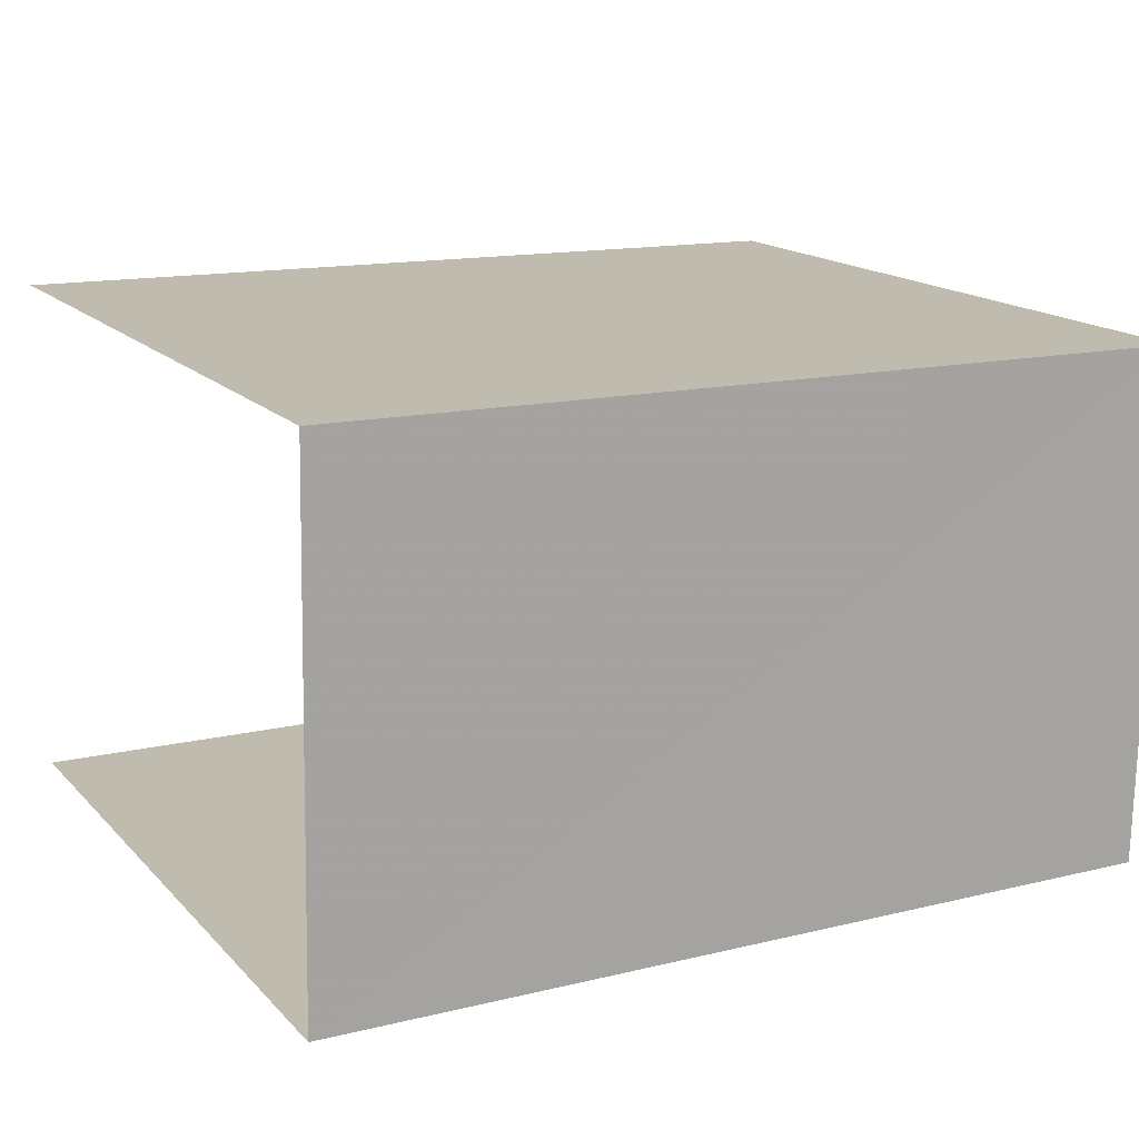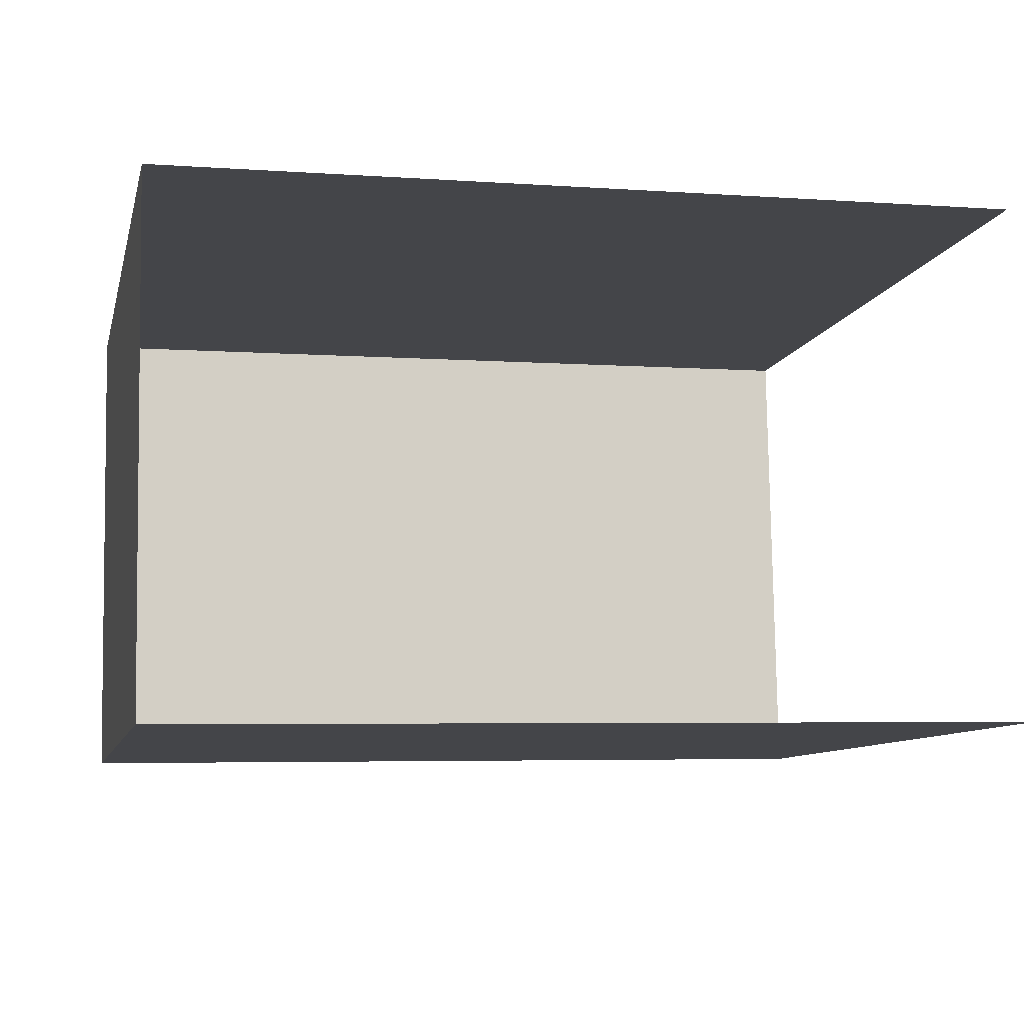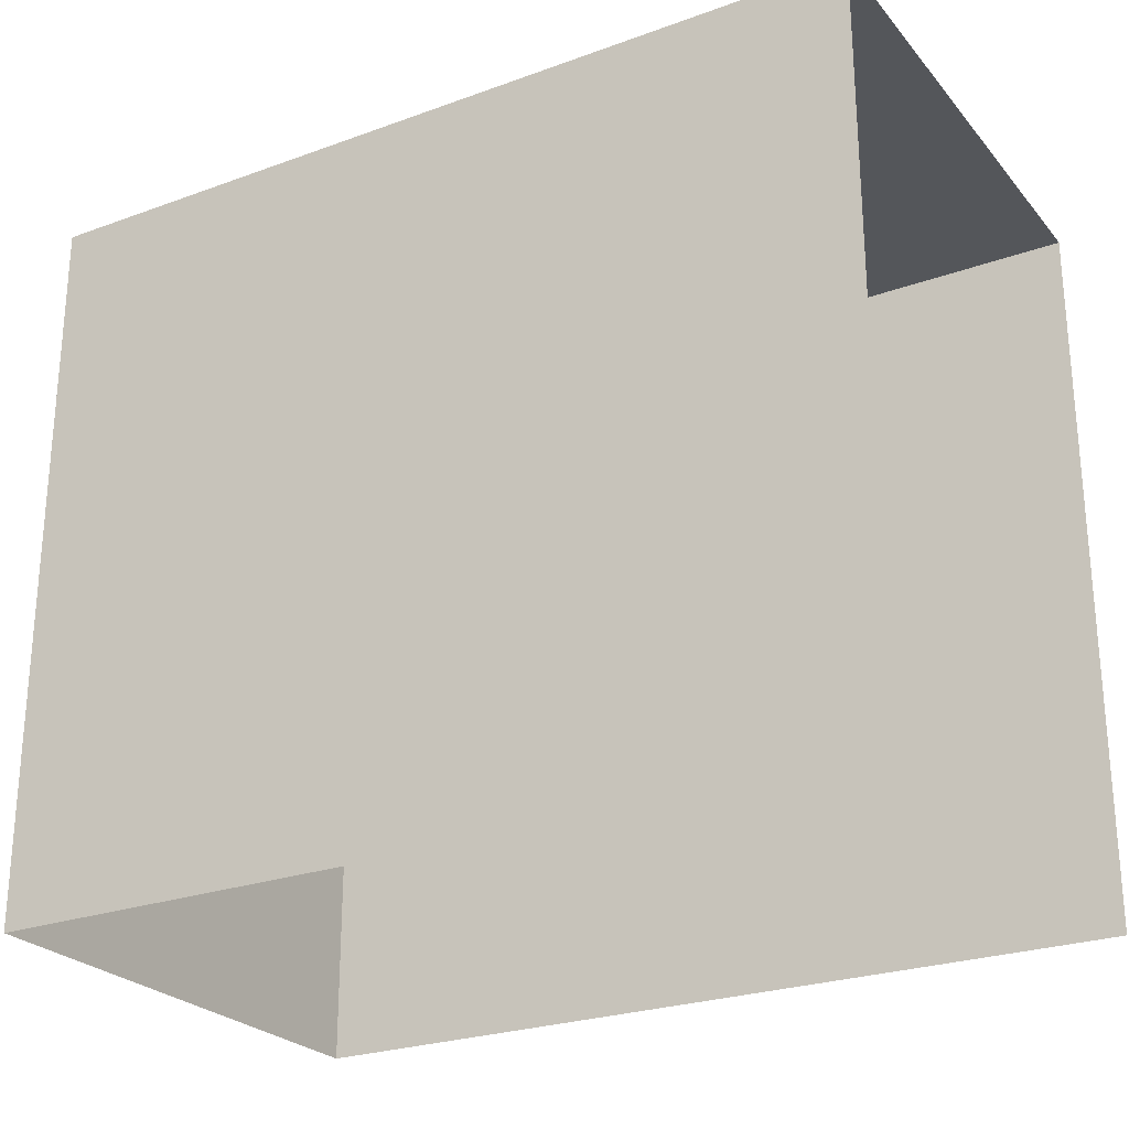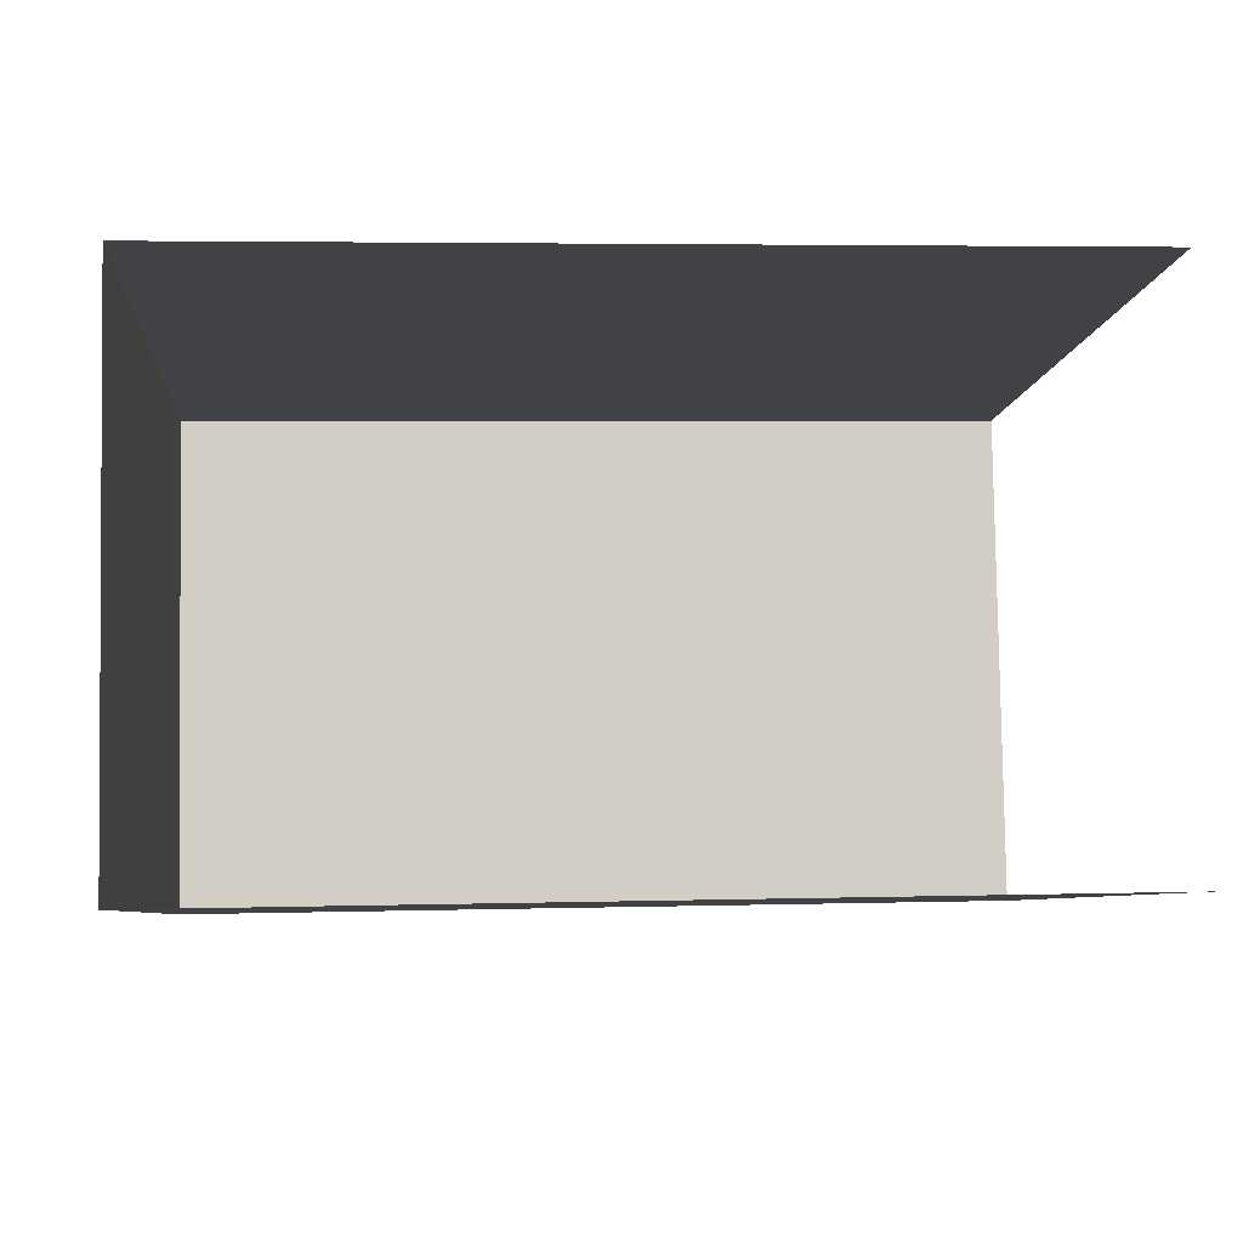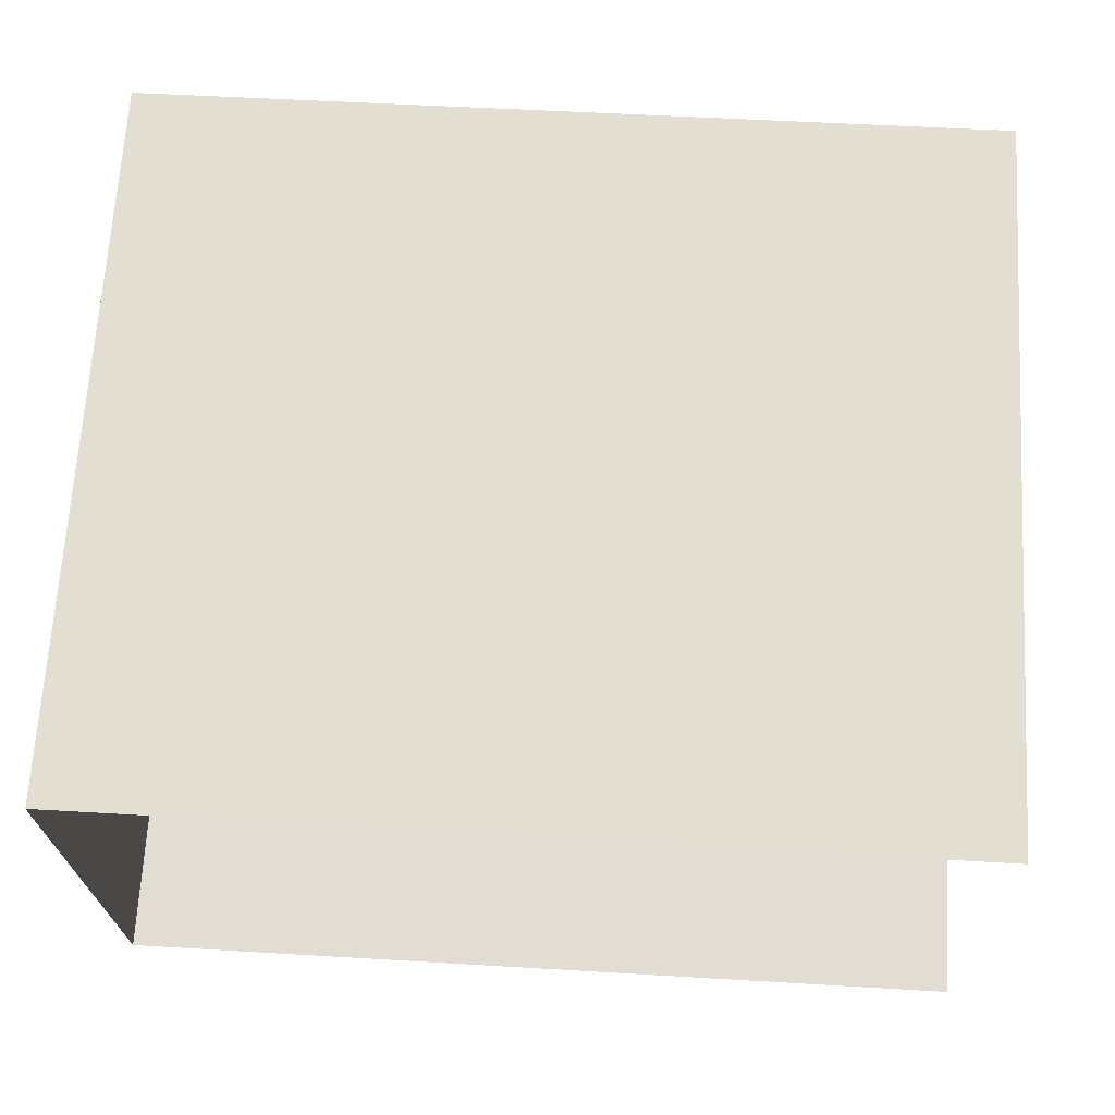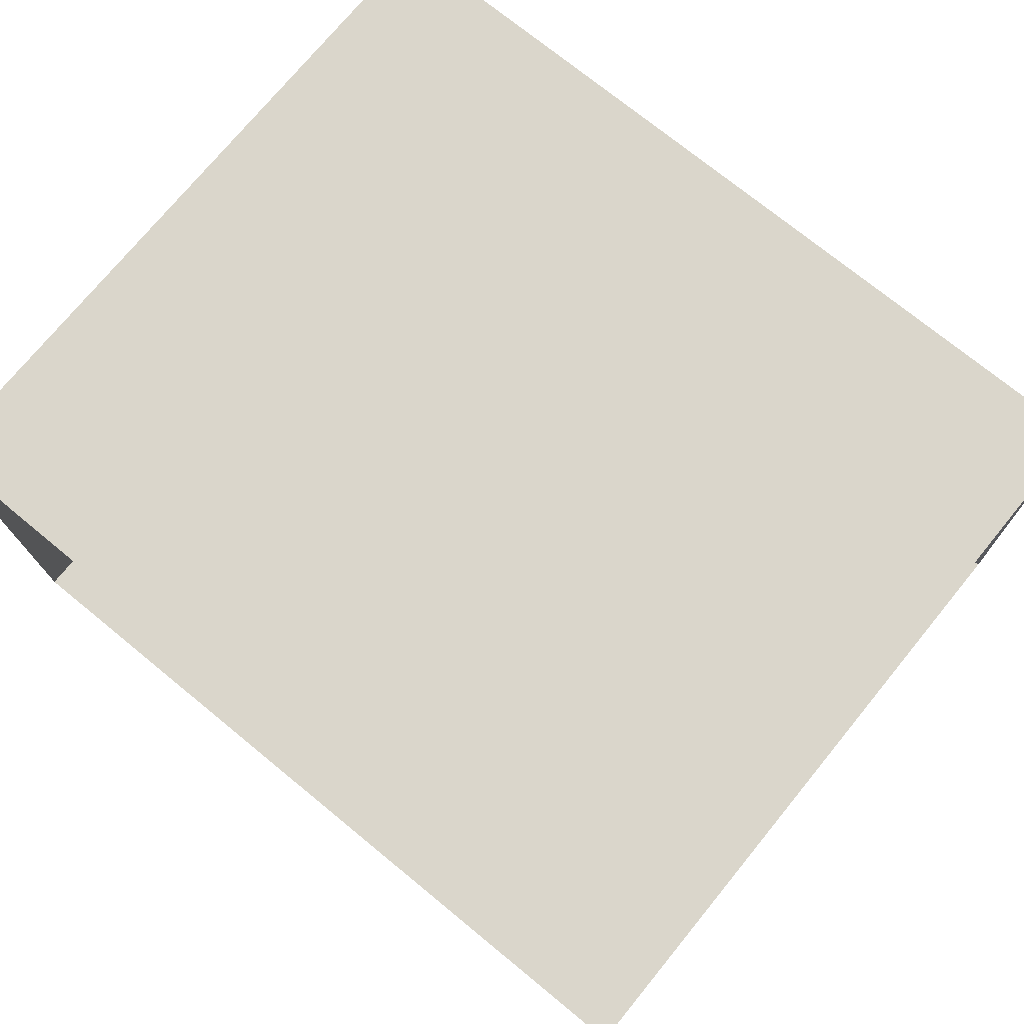
<metadata>
{"format":"obj","ext":"obj","renderer":"f3d","projection":"perspective","resolution":1024,"background":"white","views":[{"elev":16.3,"azim":-27.9,"up":"+Y"},{"elev":-9.4,"azim":167.3,"up":"+Y"},{"elev":-25.4,"azim":-150.8,"up":"+Z"},{"elev":-6.7,"azim":175.2,"up":"+Y"},{"elev":67.7,"azim":-176.4,"up":"+Y"},{"elev":74.4,"azim":-140.6,"up":"+Y"}]}
</metadata>
<code>
v -3.733e+05 -1.056e+05 21.75
v -3.733e+05 -1.056e+05 21.75
v -3.733e+05 -1.056e+05 21.76
v -3.733e+05 -1.056e+05 21.75
v -3.733e+05 -1.056e+05 26.76
v -3.733e+05 -1.056e+05 26.76
v -3.733e+05 -1.056e+05 26.76
v -3.733e+05 -1.056e+05 26.76
f 1 2 3
f 4 1 3
f 7 4 3
f 7 6 4
f 5 6 7
f 8 5 7
f 6 1 4
f 6 5 1
f 7 3 2
f 8 7 2
f 8 2 1
f 5 8 1

</code>
